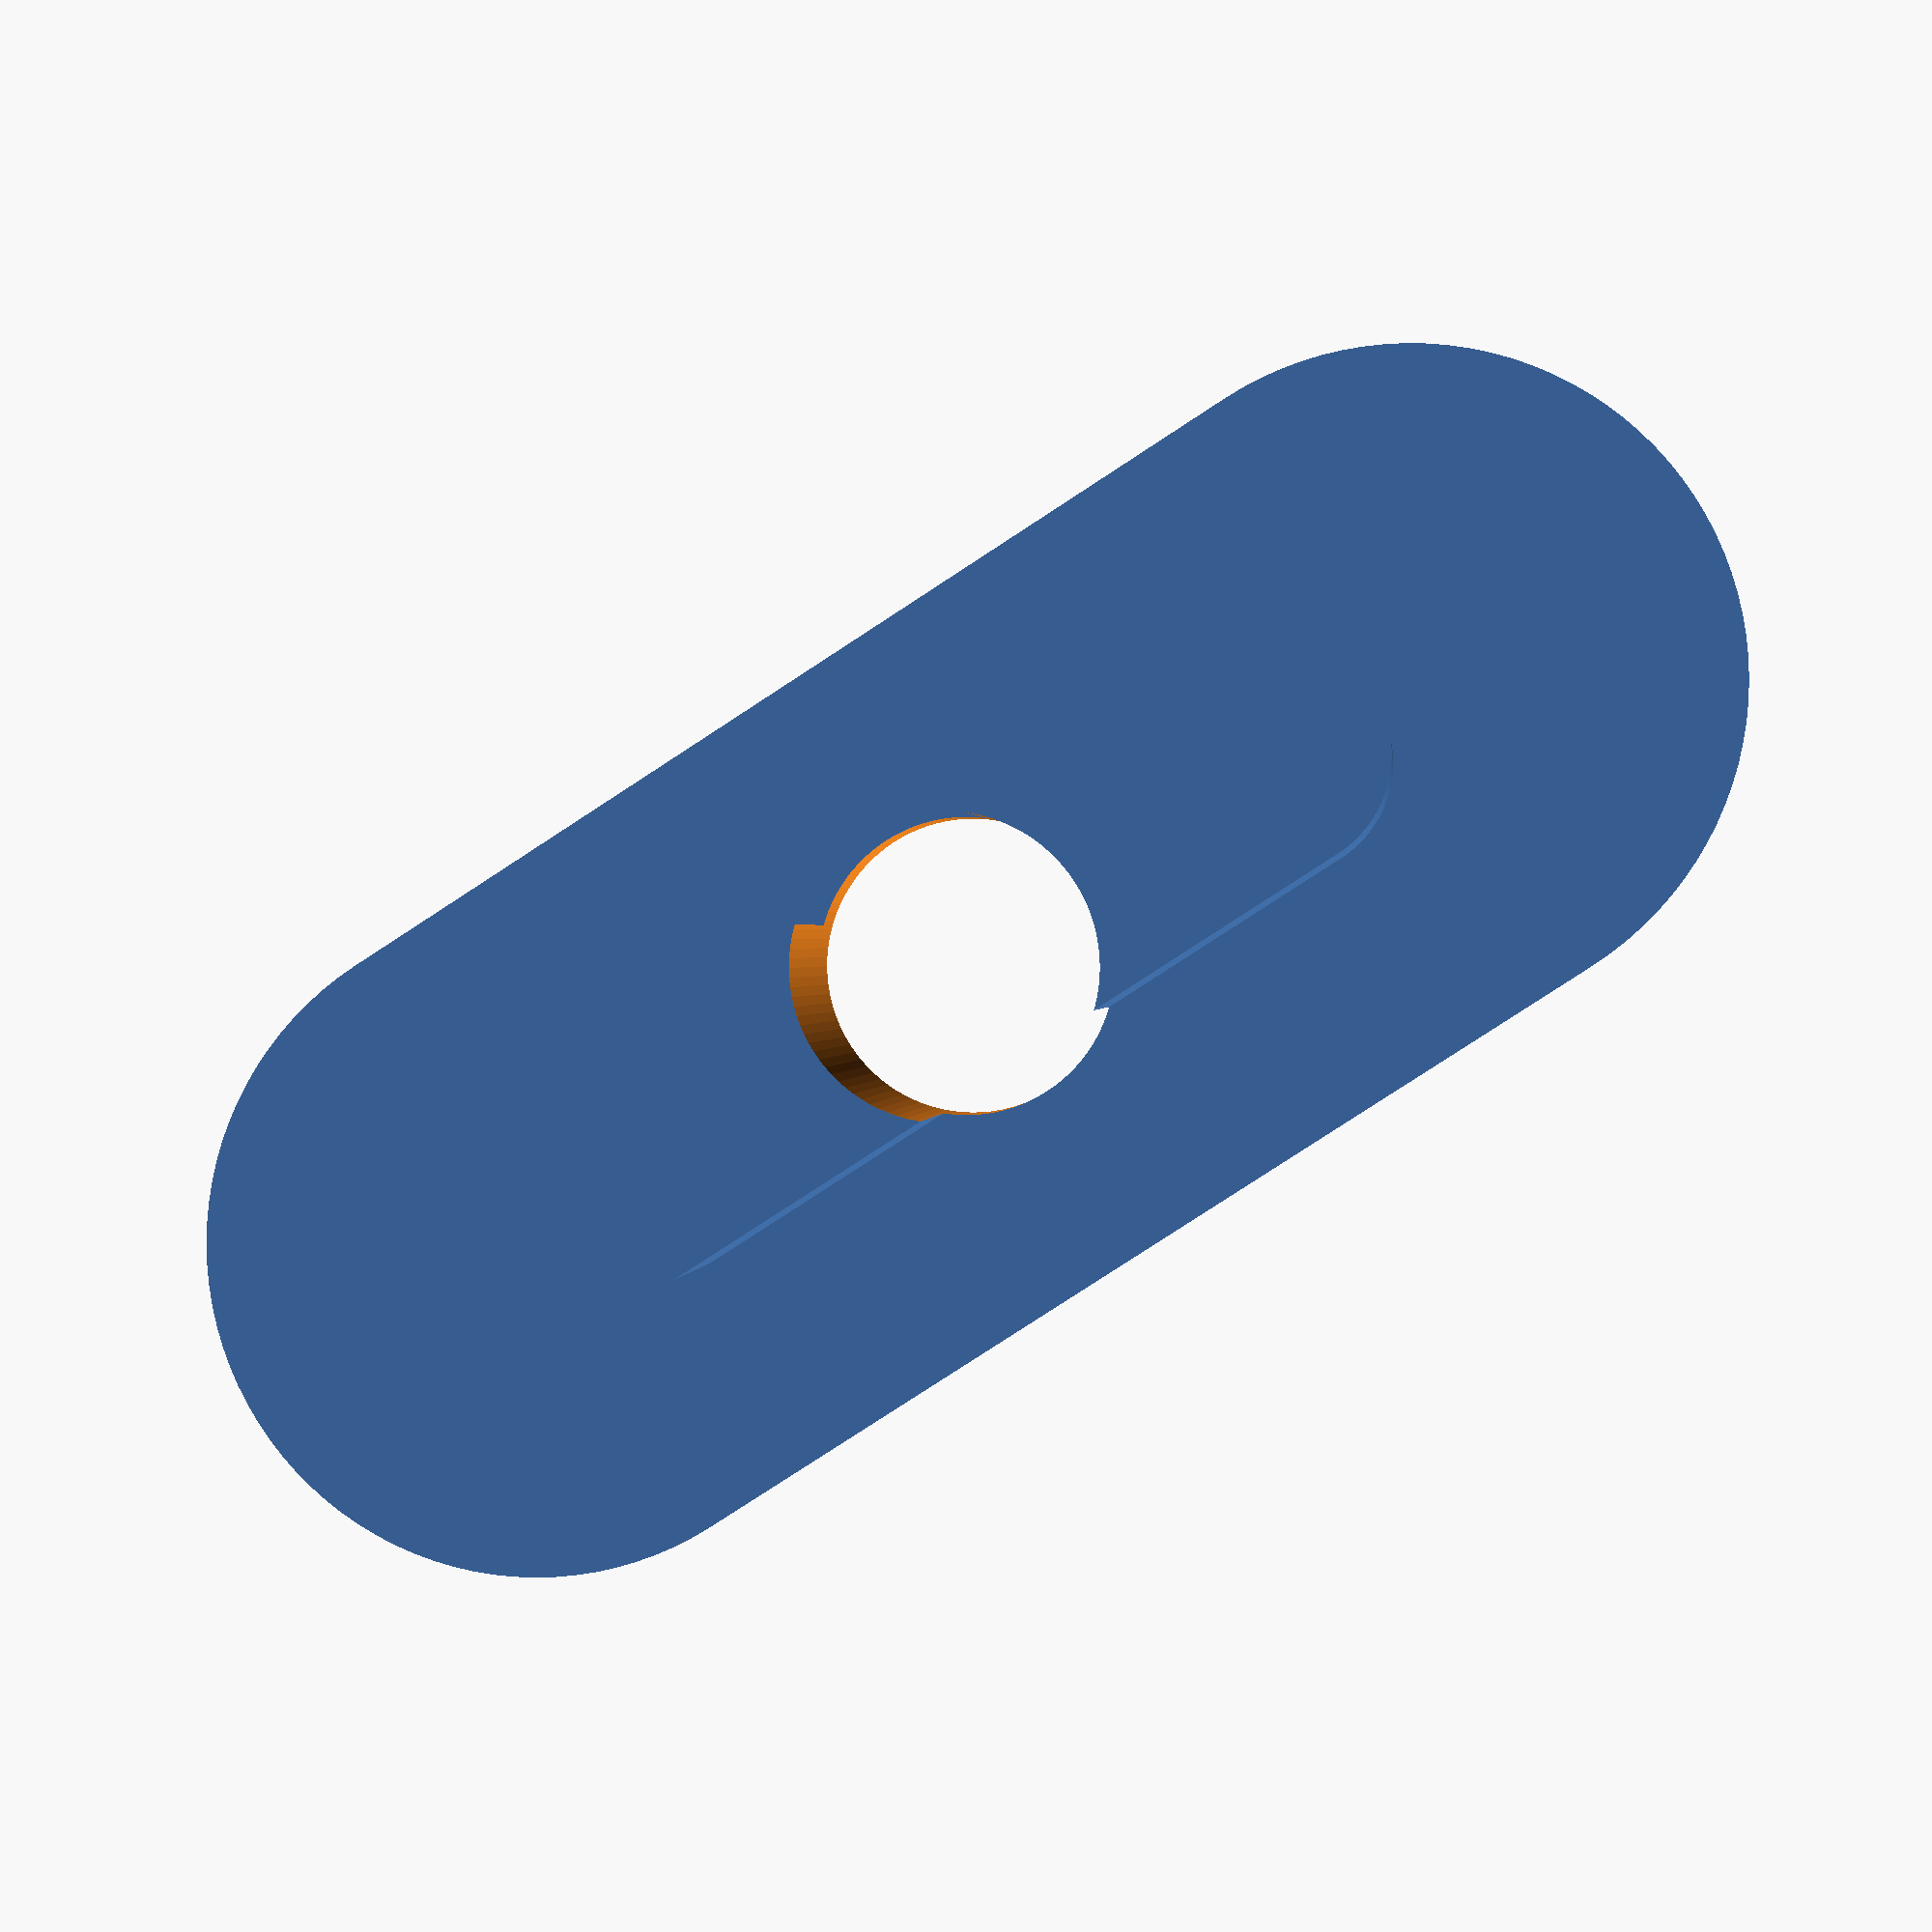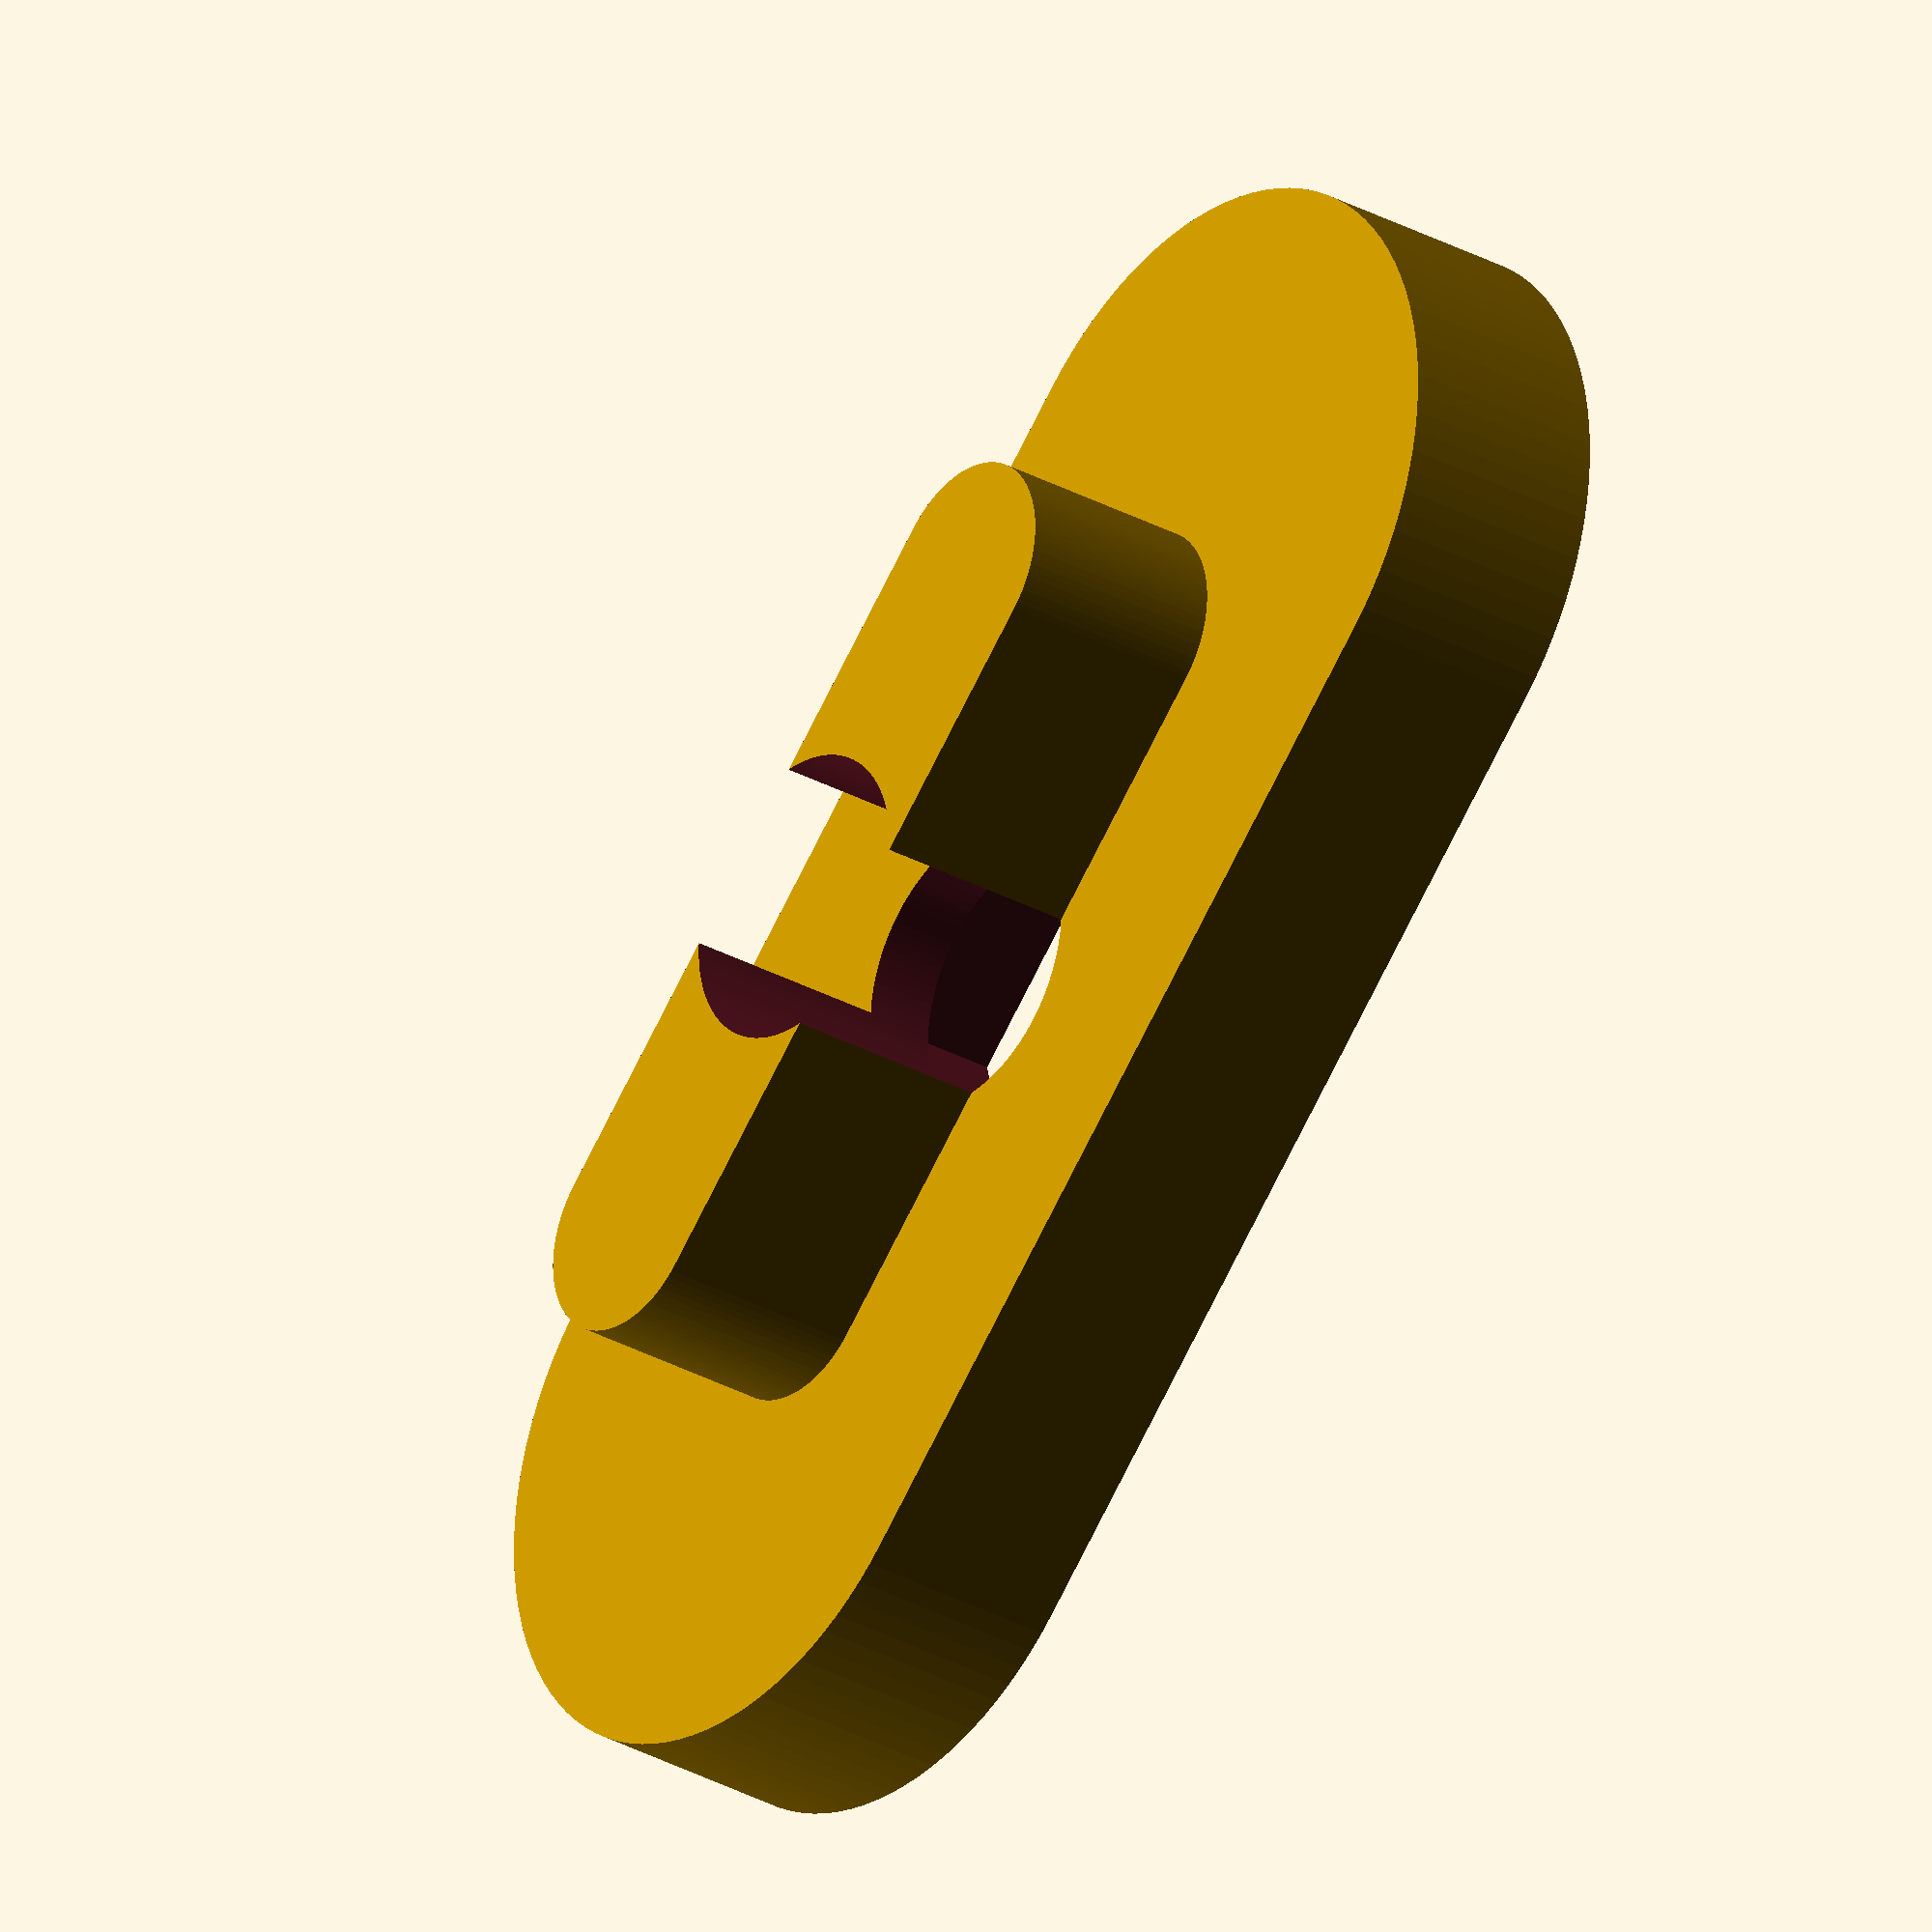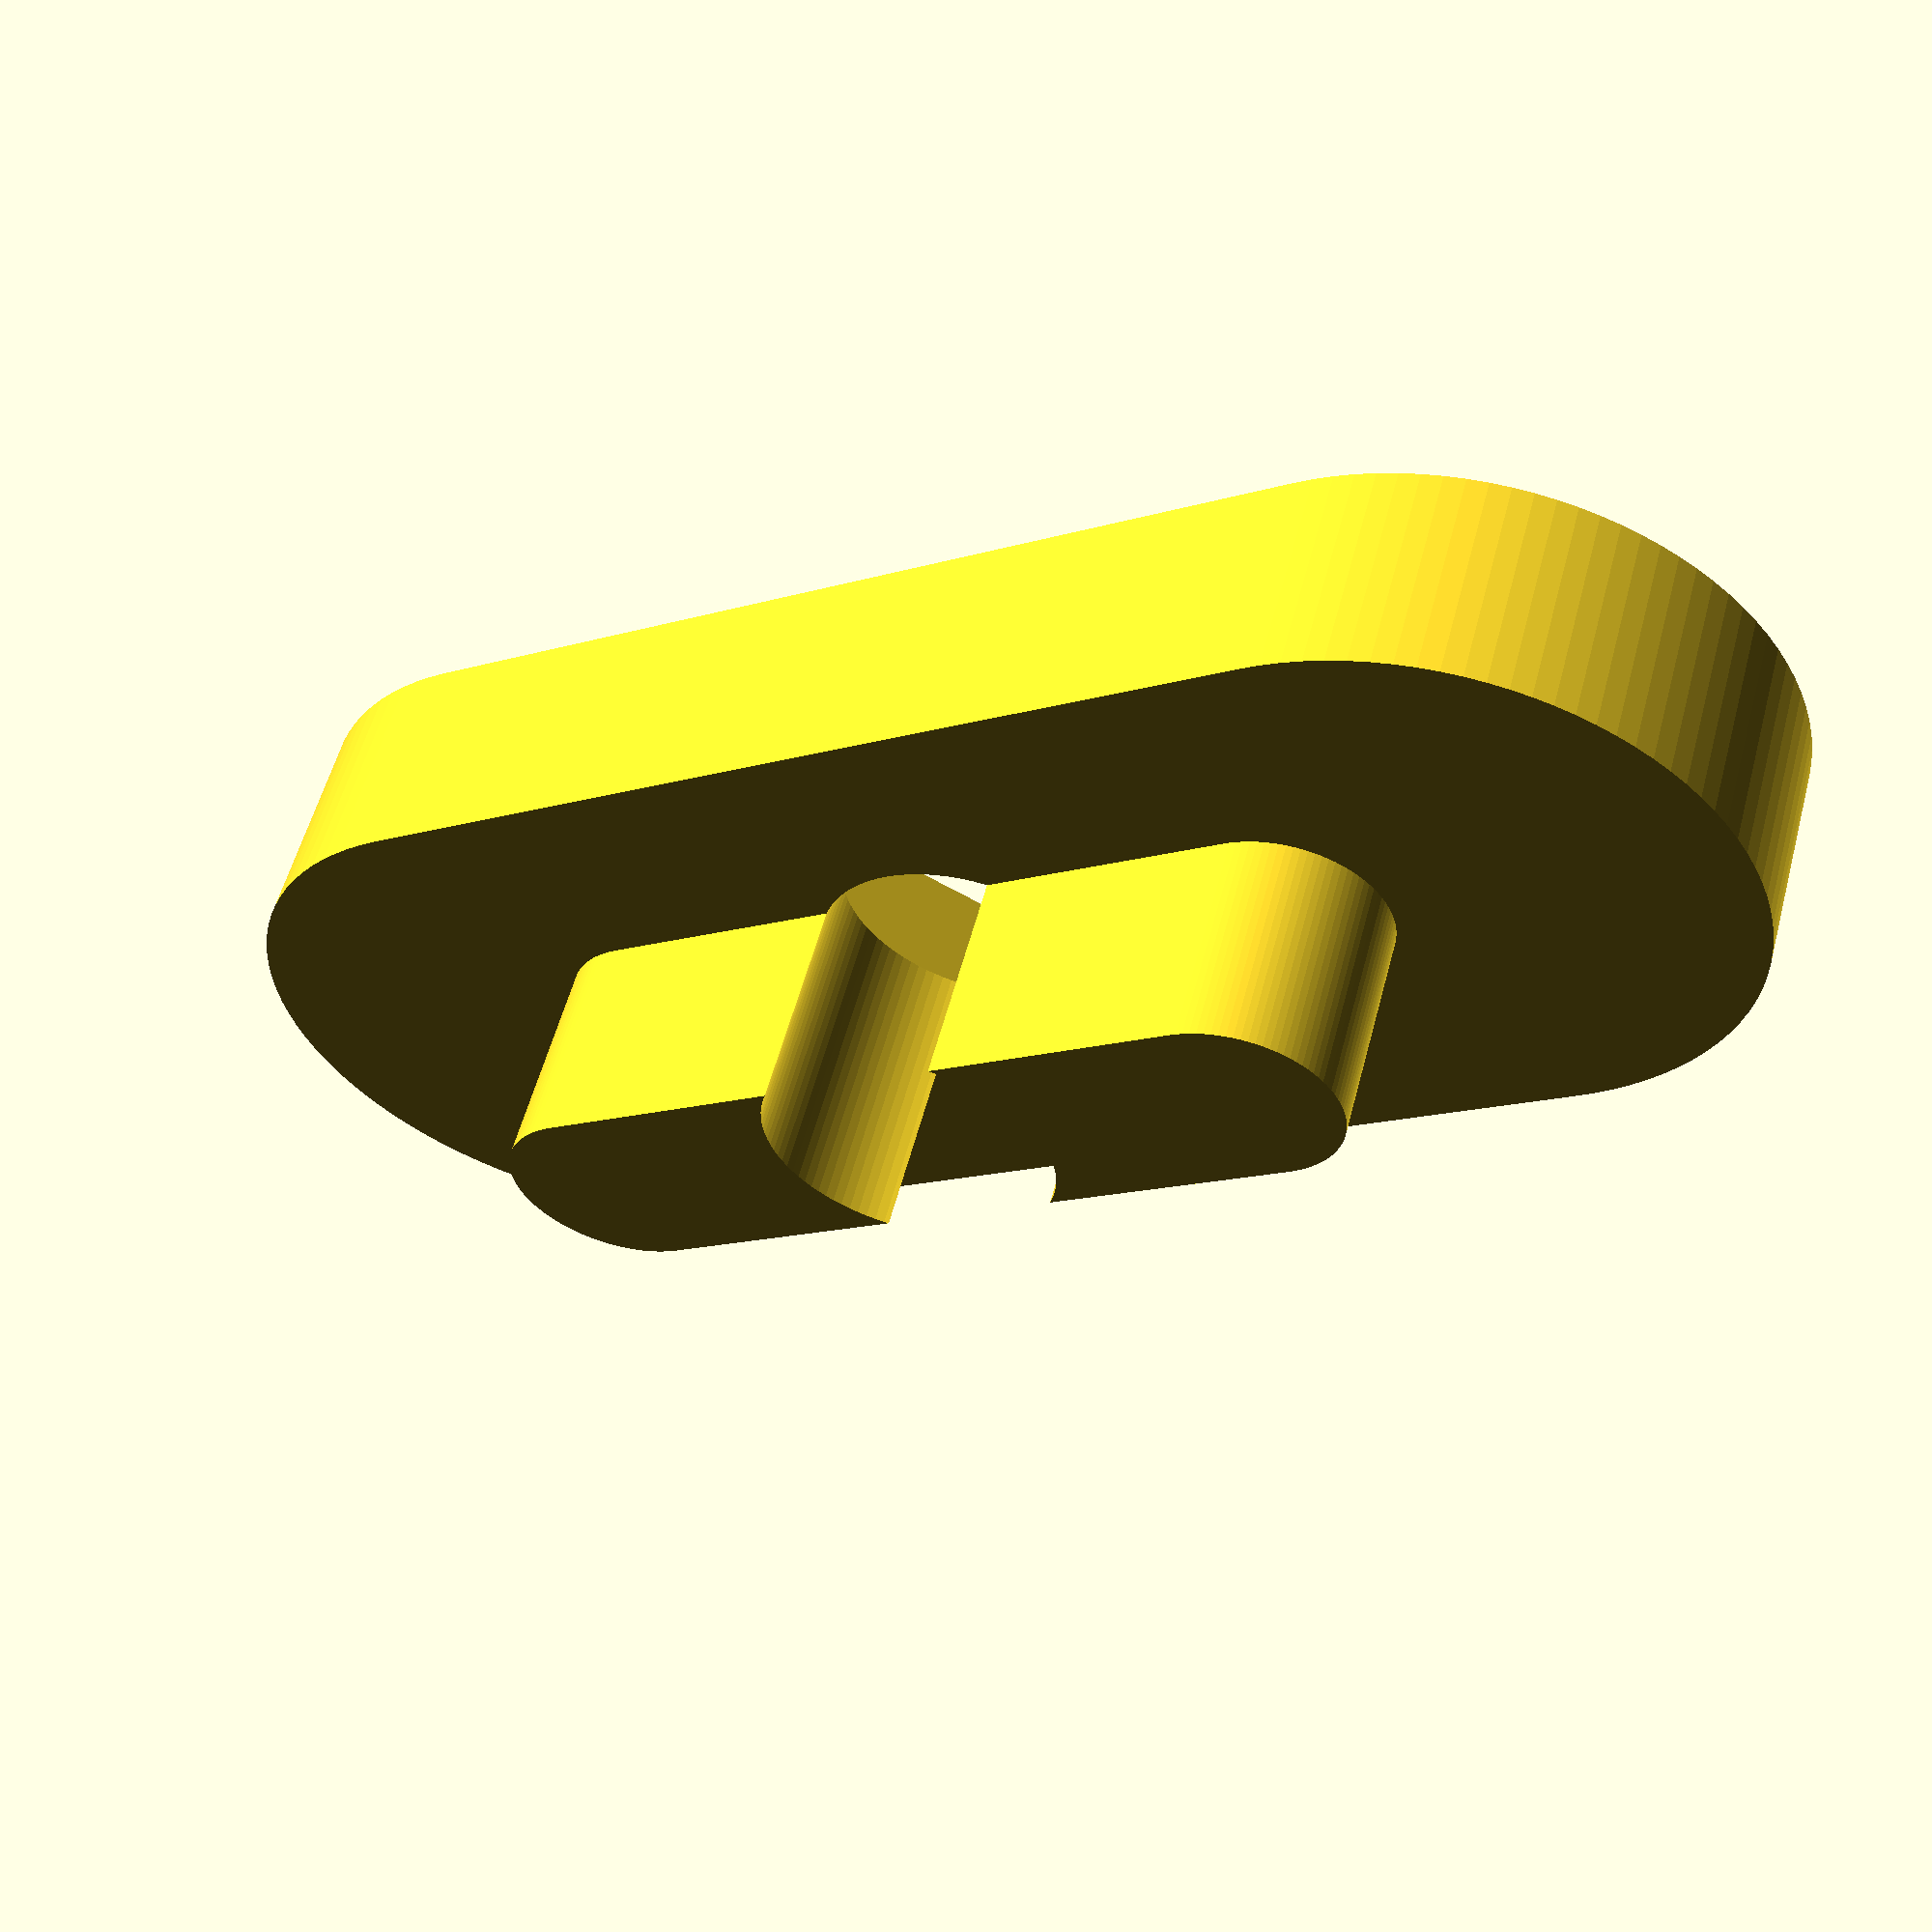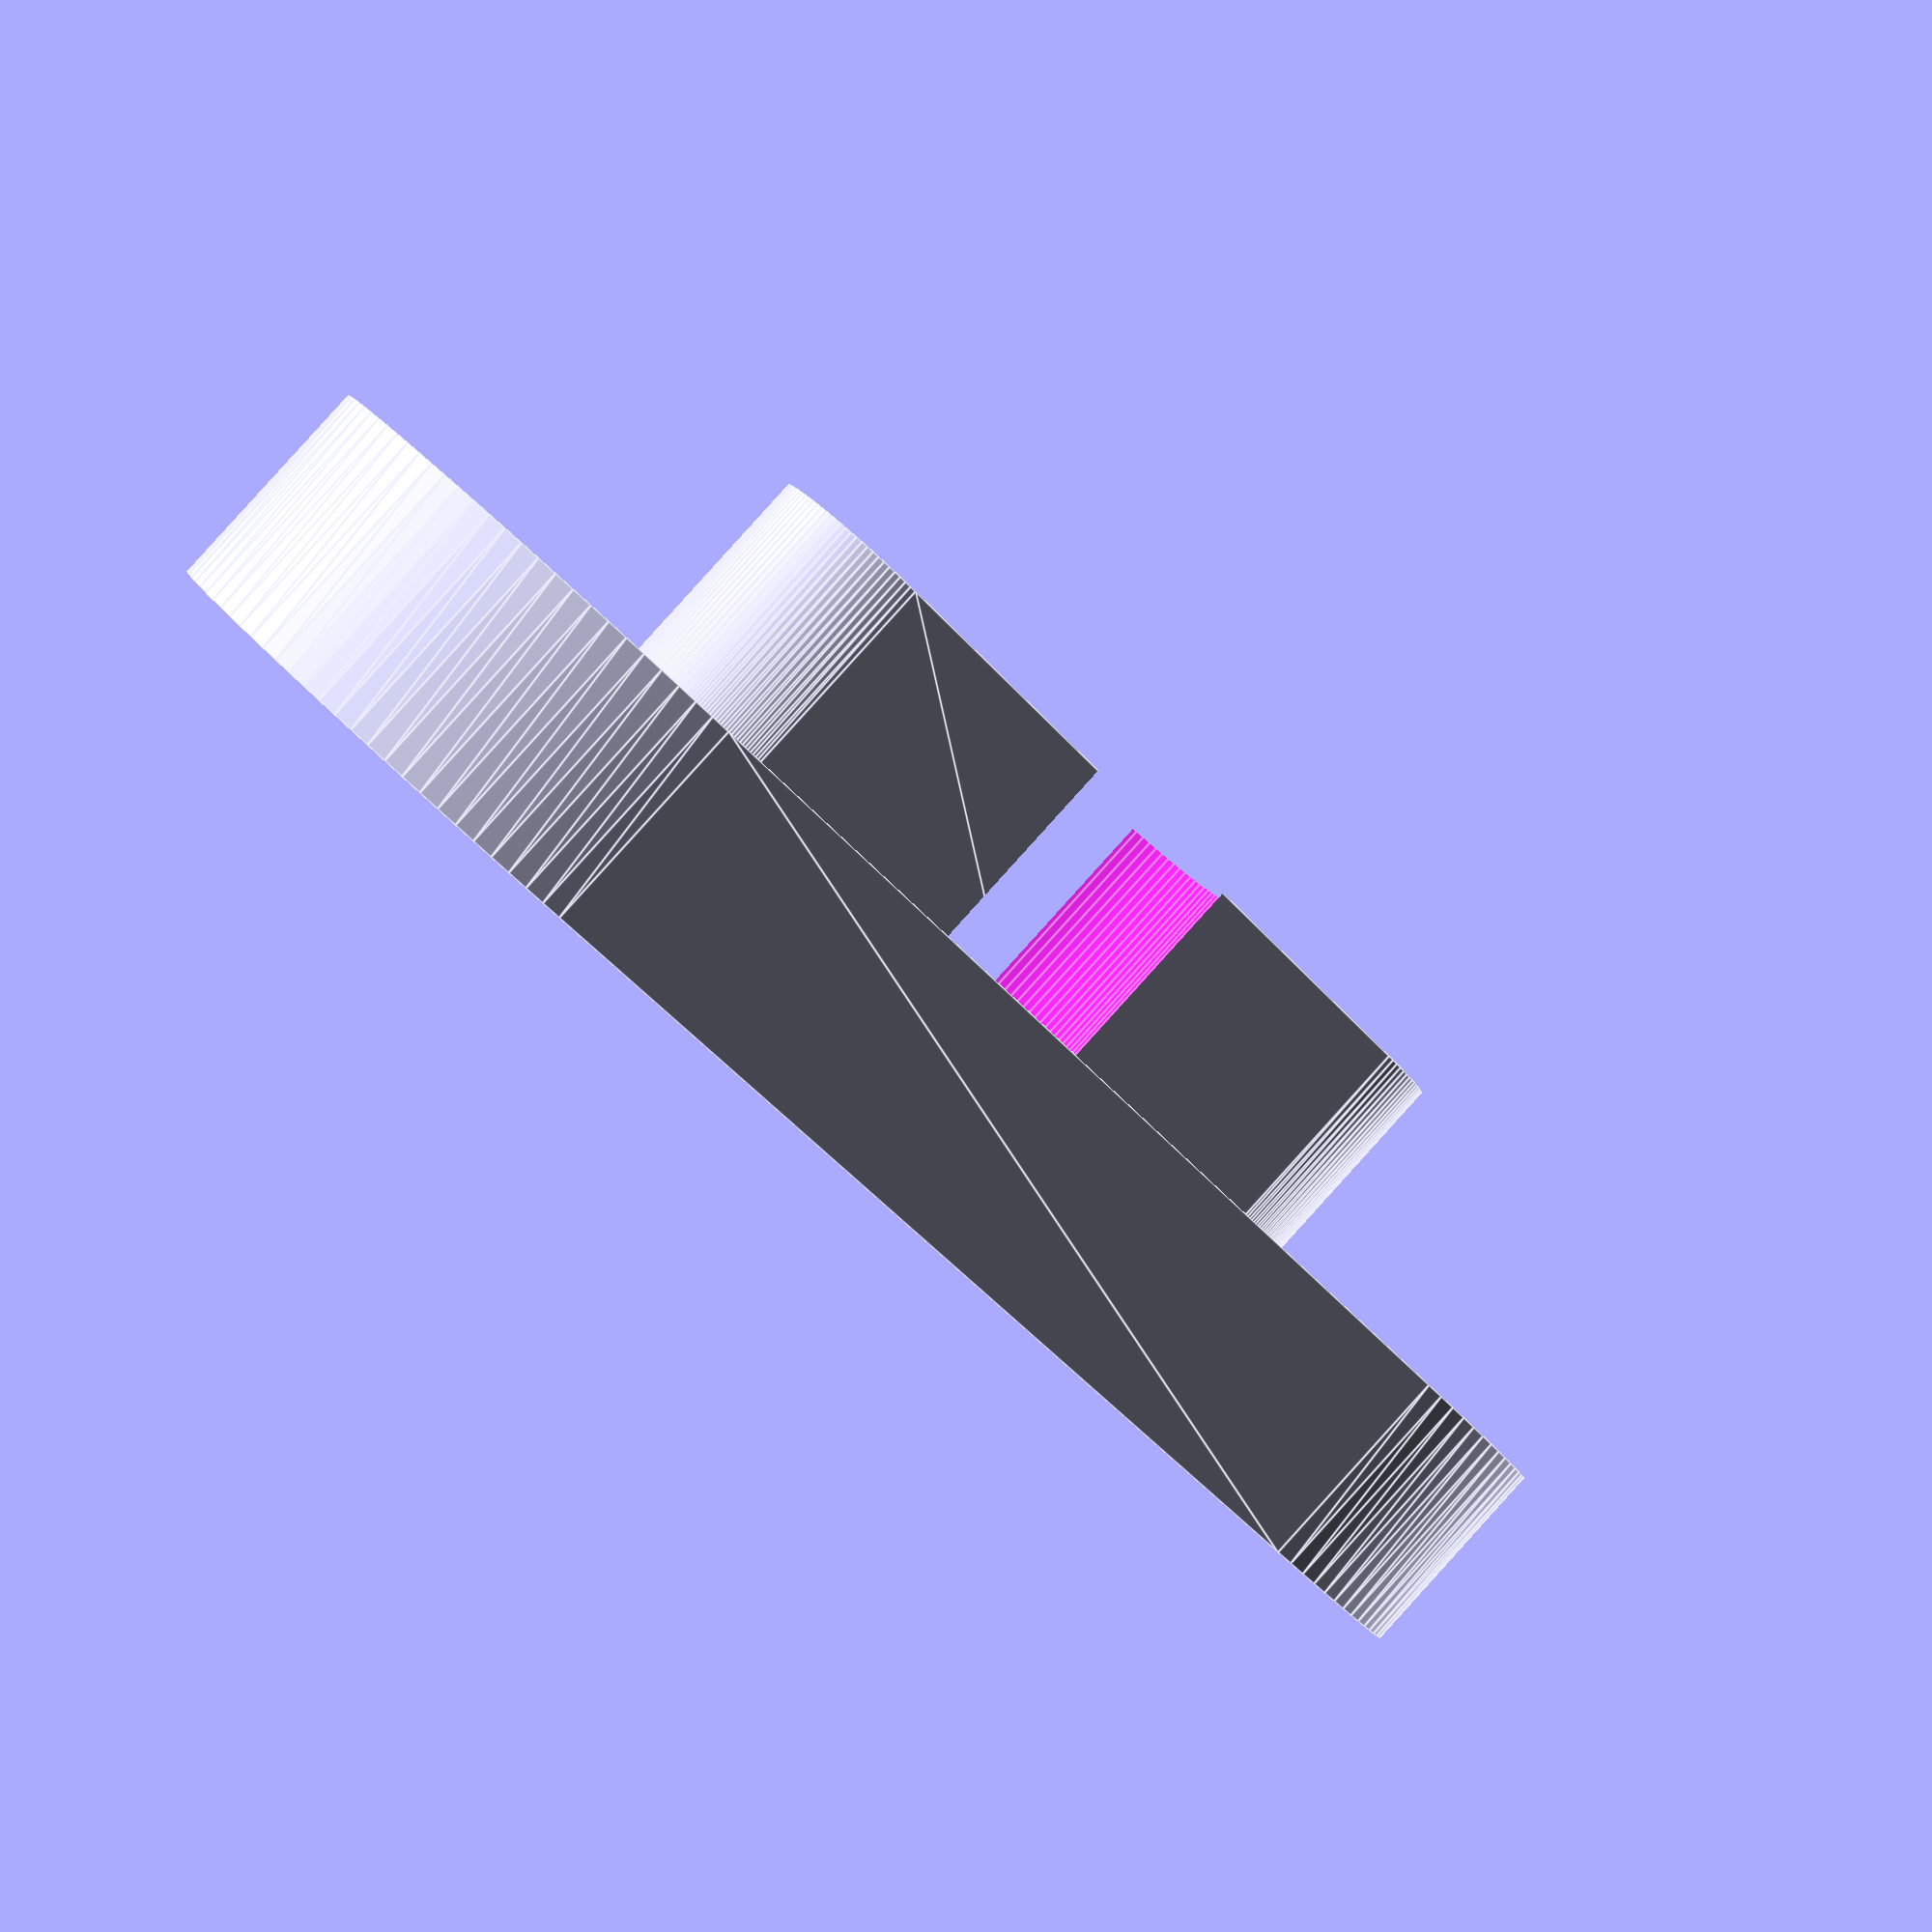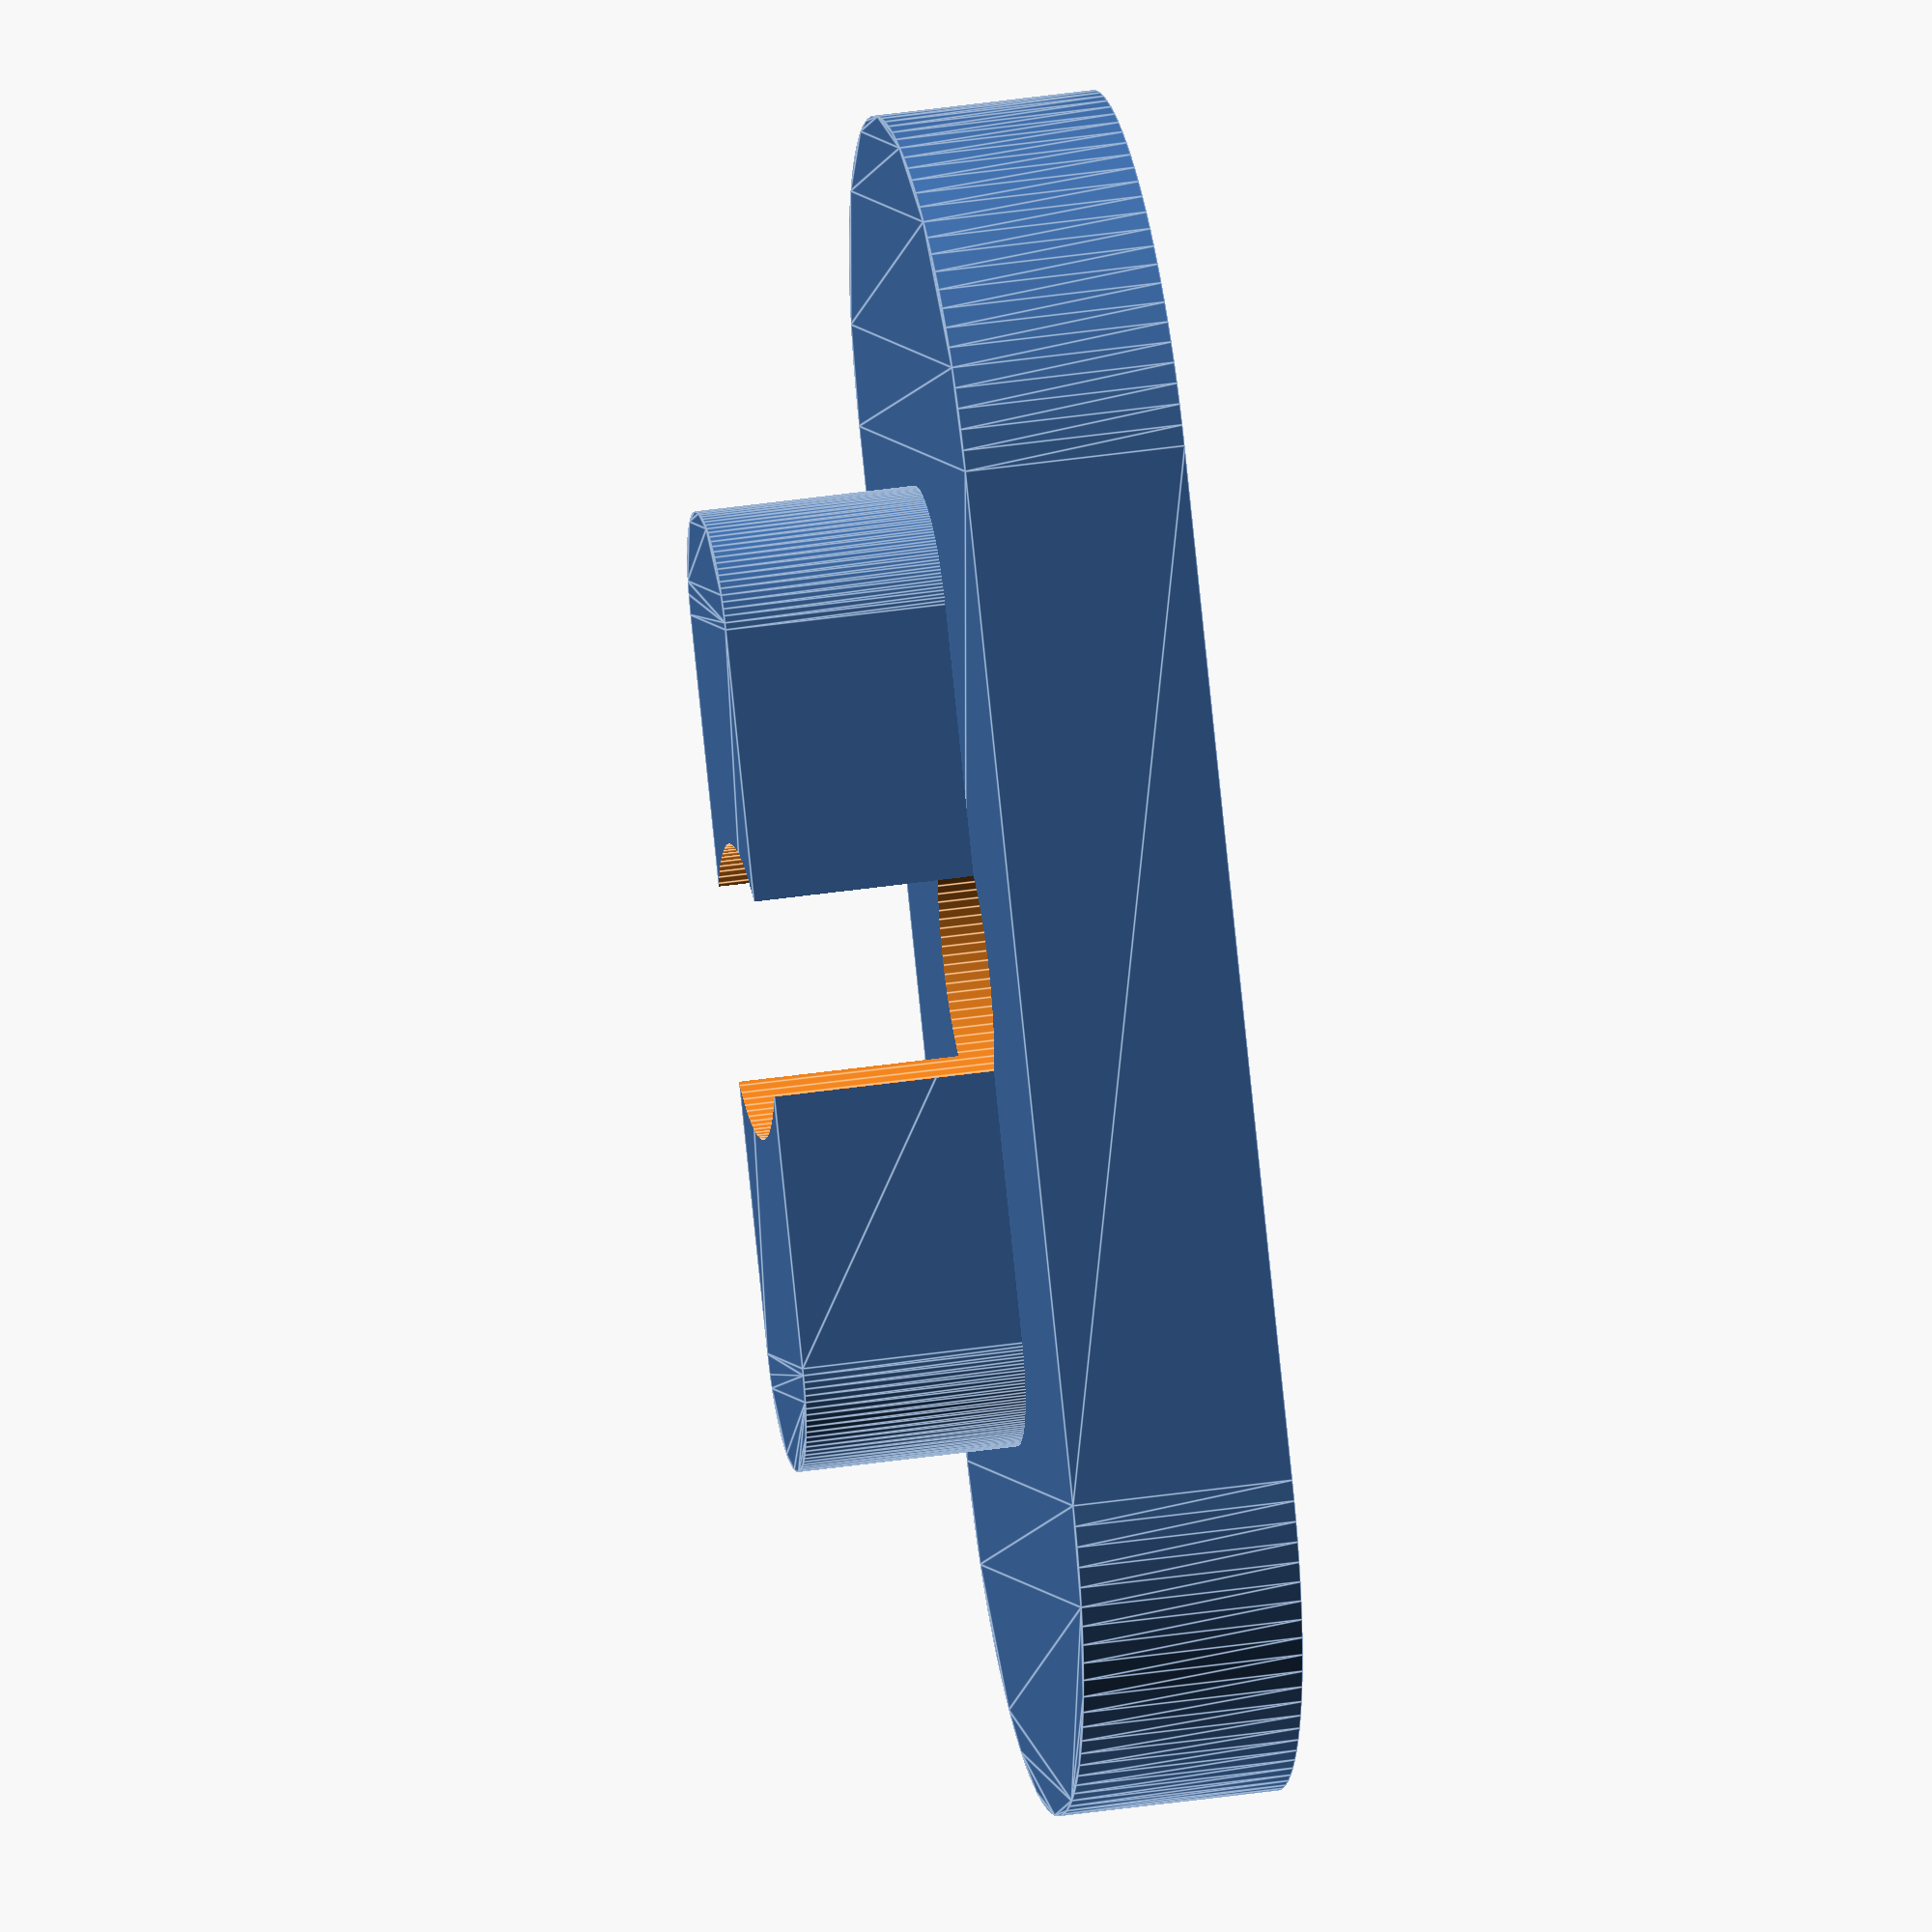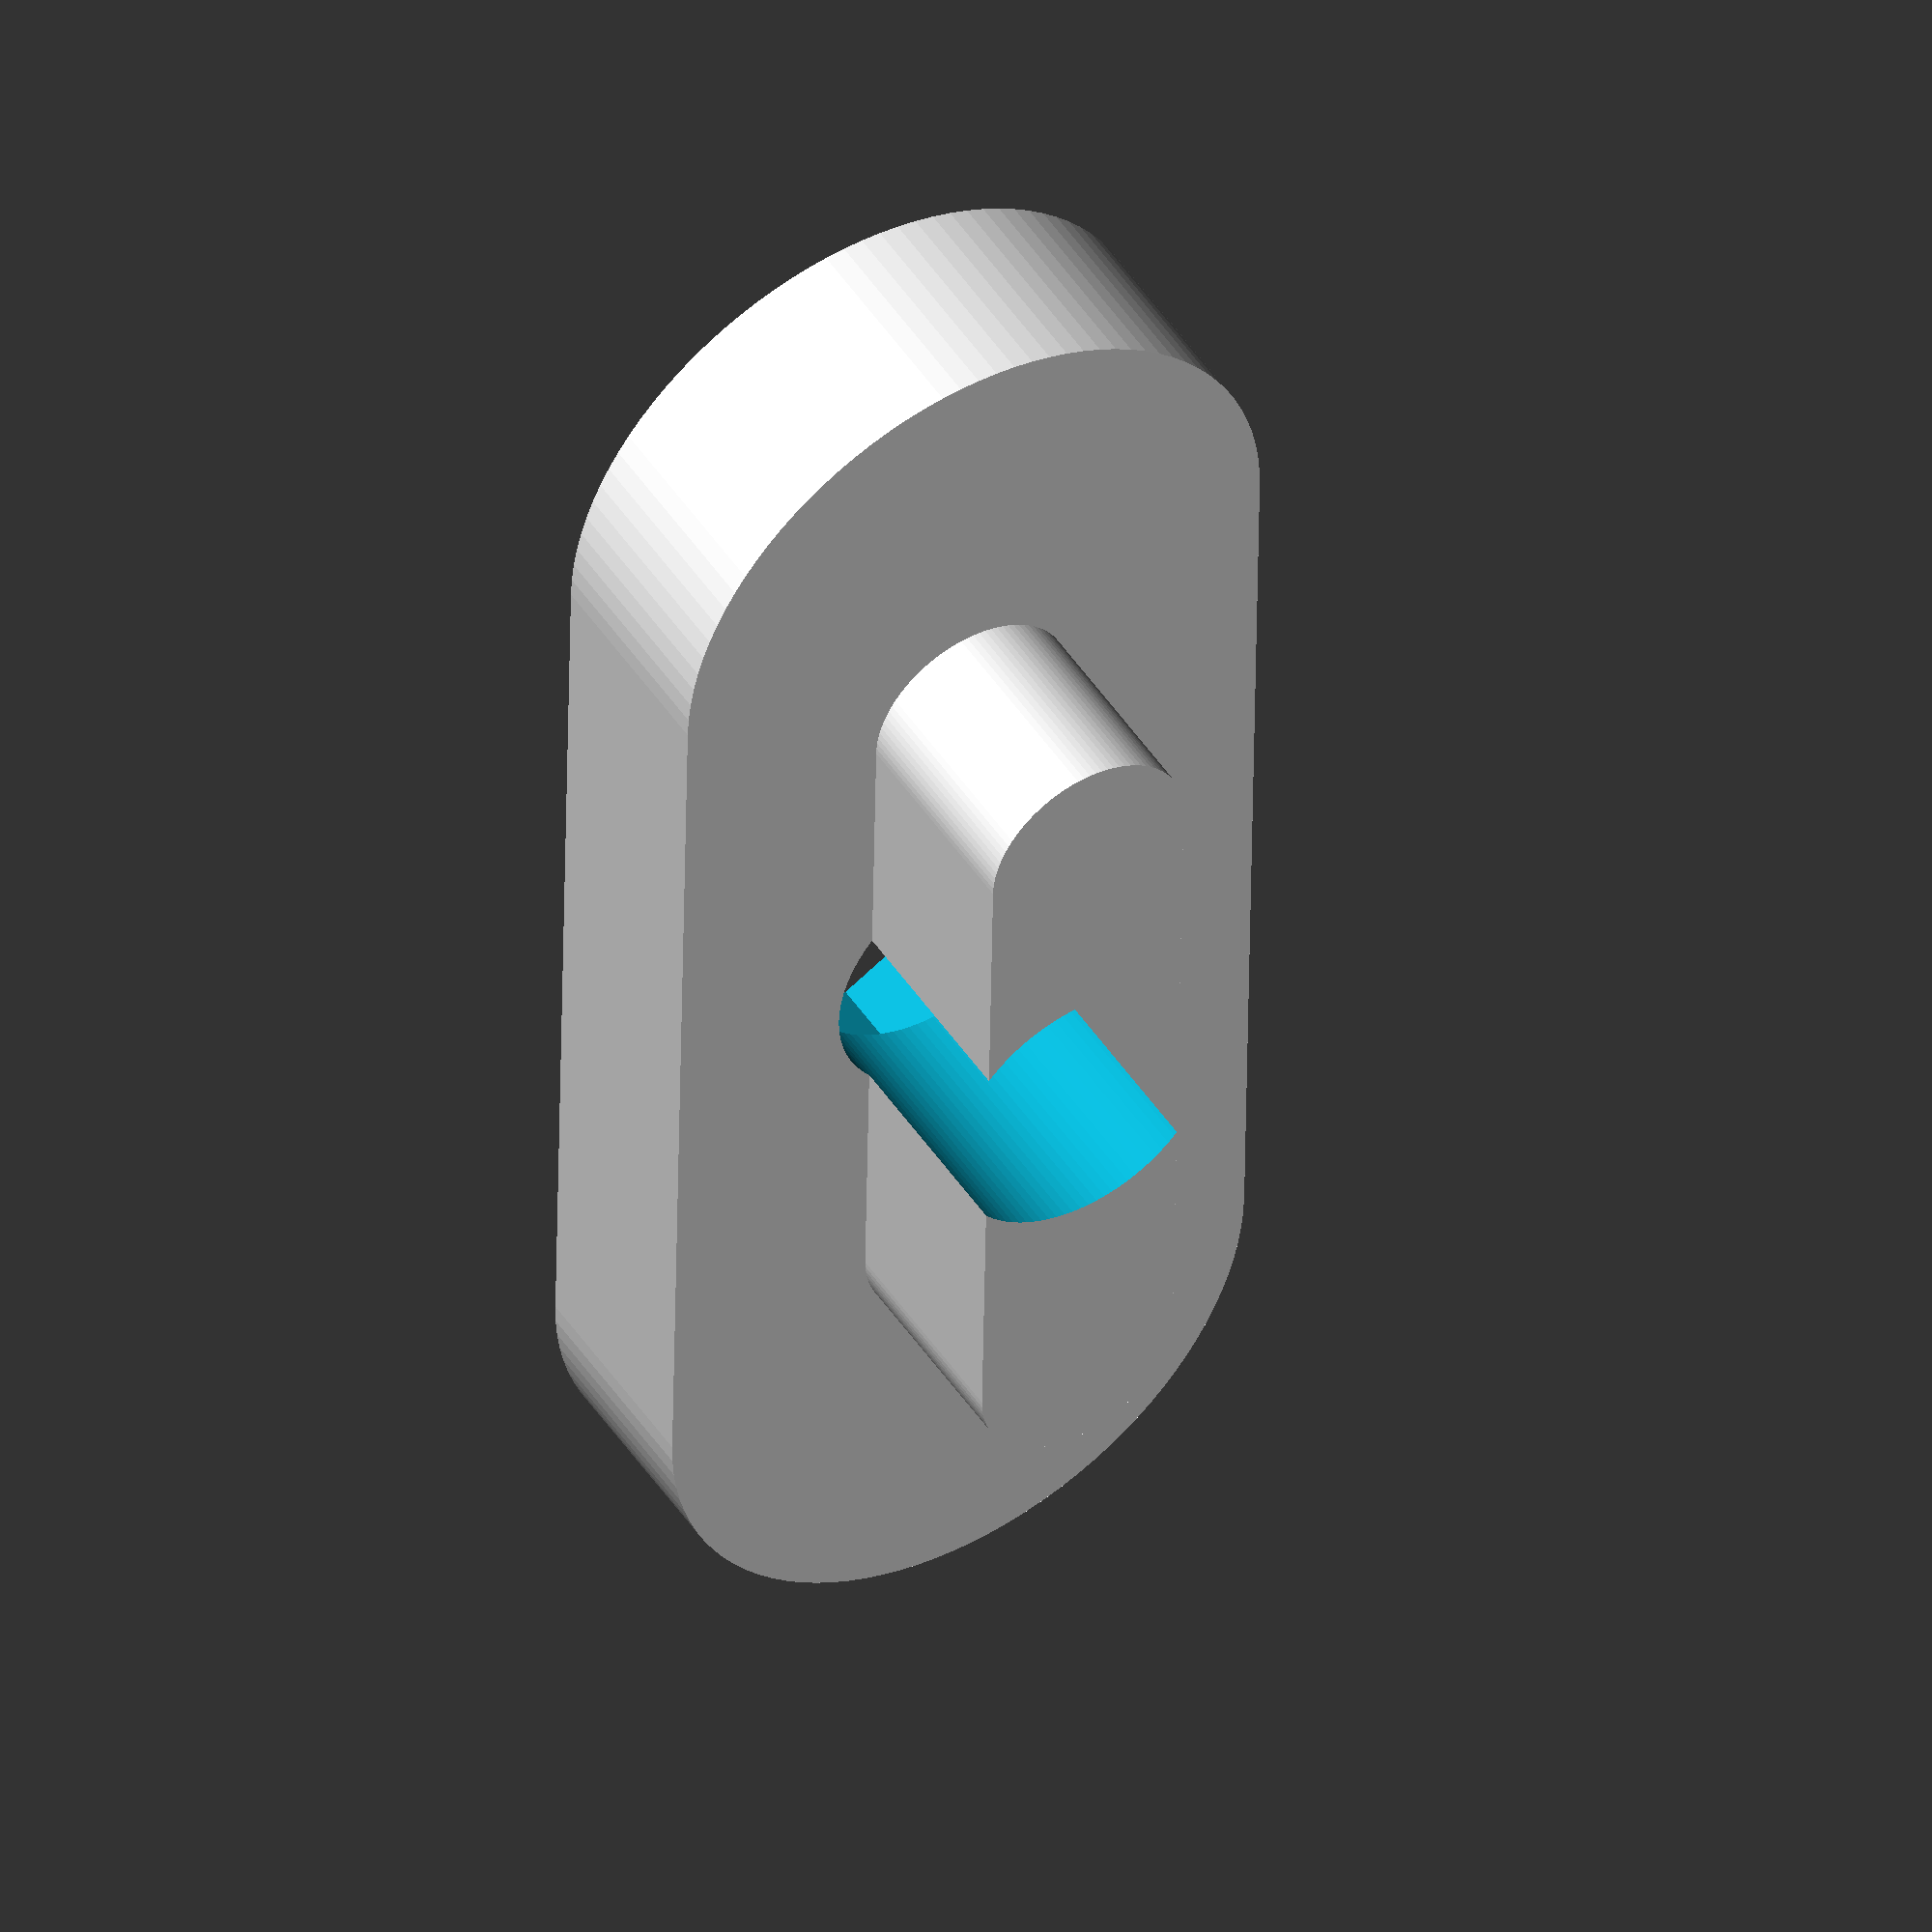
<openscad>
// Length of the larger puck and the smaller puck
lengths = [10, 14];

// Width of the larger puck and the smaller puck
widths = [3, 9];

// Height of the larger puck and the smaller puck
heights = [6, 3];

nut_trap_depth = 2;

// on_the_side: 1 for putting the hole on the side, 0 for the center
on_the_side=0;

difference() {
  // Create the larger puck and smaller puck
  for(i = [0, 1]) {
    linear_extrude(height=heights[i]) {
      hull() {
        translate([-lengths[i]/2, 0, 0])
        circle(d = widths[i], $fn = 100);

        translate([lengths[i]/2, 0, 0])
        circle(d = widths[i], $fn = 100);
      }
    }
  }

  translate([on_the_side*lengths[0]/2, 0, 0]) {
    // Subtract out the screw hole
    cylinder(d = 4, h = 20, $fn = 100, center = true);
      
    // Subtract out the nut trap
    cylinder(d = 5.5 / cos(180 / 6) + 0.2, h = nut_trap_depth*2, $fn = 6, center = true);
  }
  
}
</openscad>
<views>
elev=359.7 azim=147.3 roll=5.4 proj=p view=solid
elev=209.1 azim=135.3 roll=129.8 proj=o view=solid
elev=304.3 azim=326.8 roll=14.7 proj=p view=solid
elev=271.8 azim=150.0 roll=222.2 proj=p view=edges
elev=142.5 azim=236.9 roll=100.9 proj=o view=edges
elev=132.5 azim=91.0 roll=211.5 proj=o view=solid
</views>
